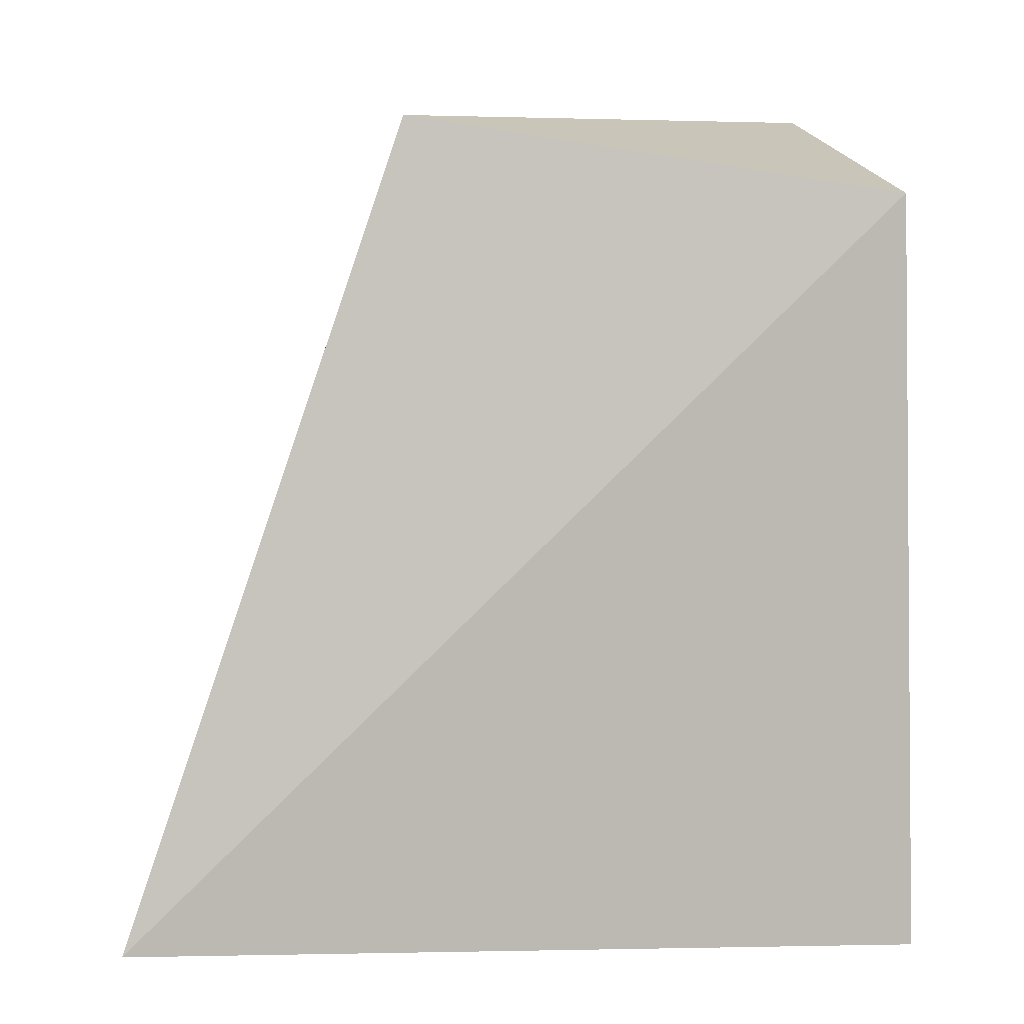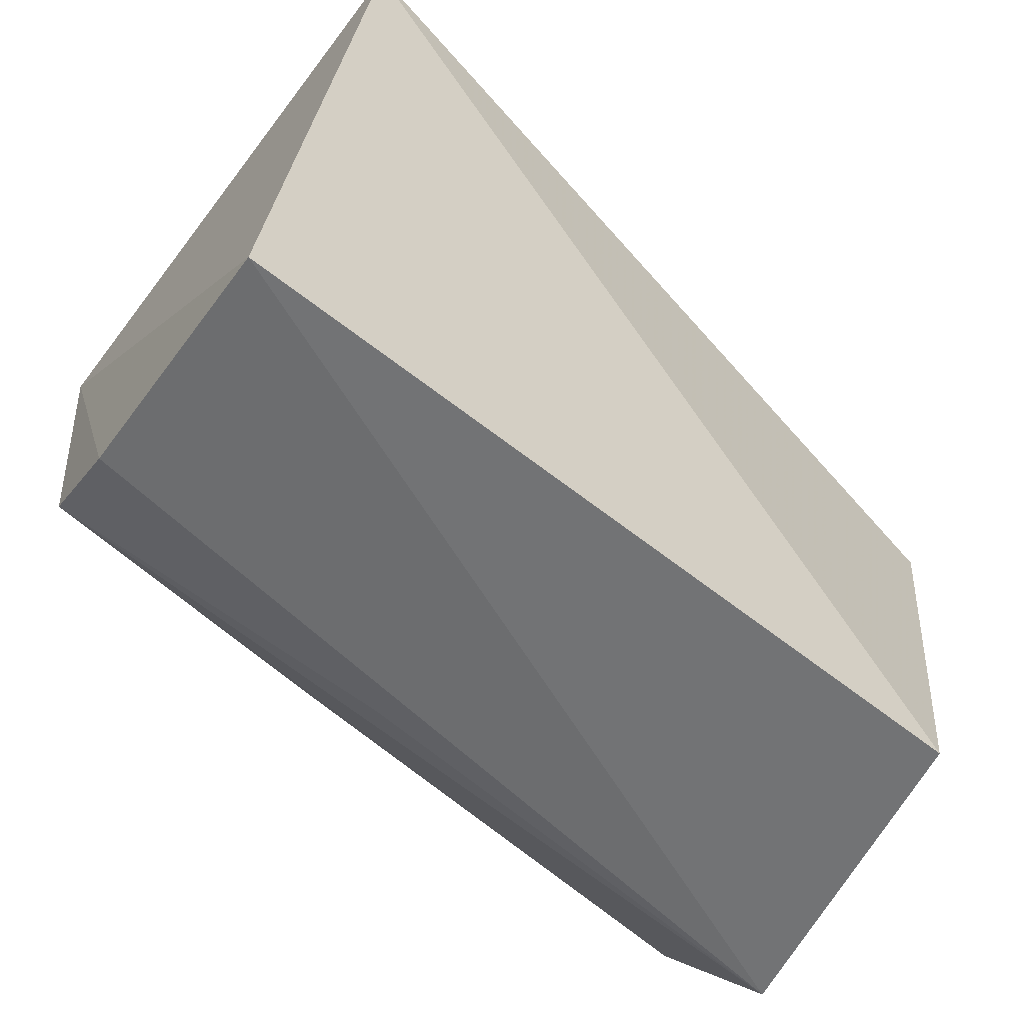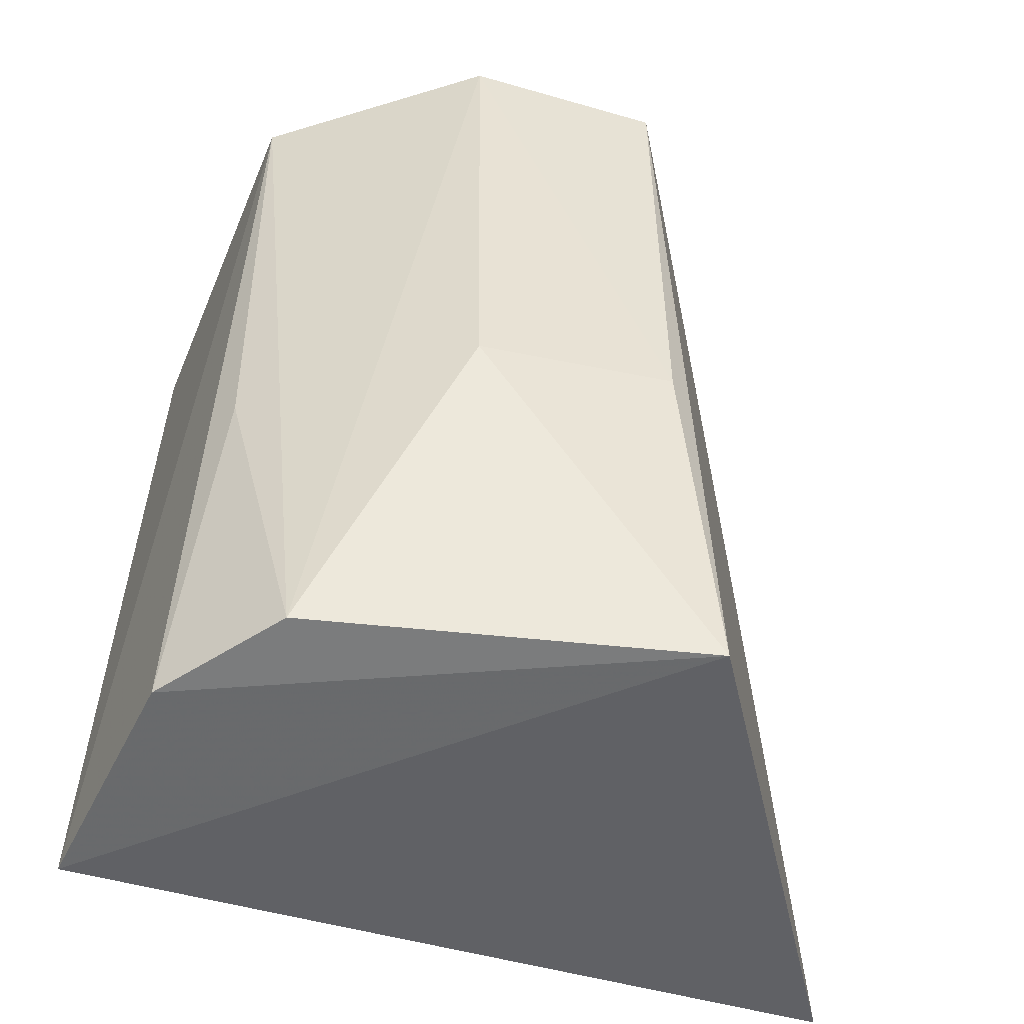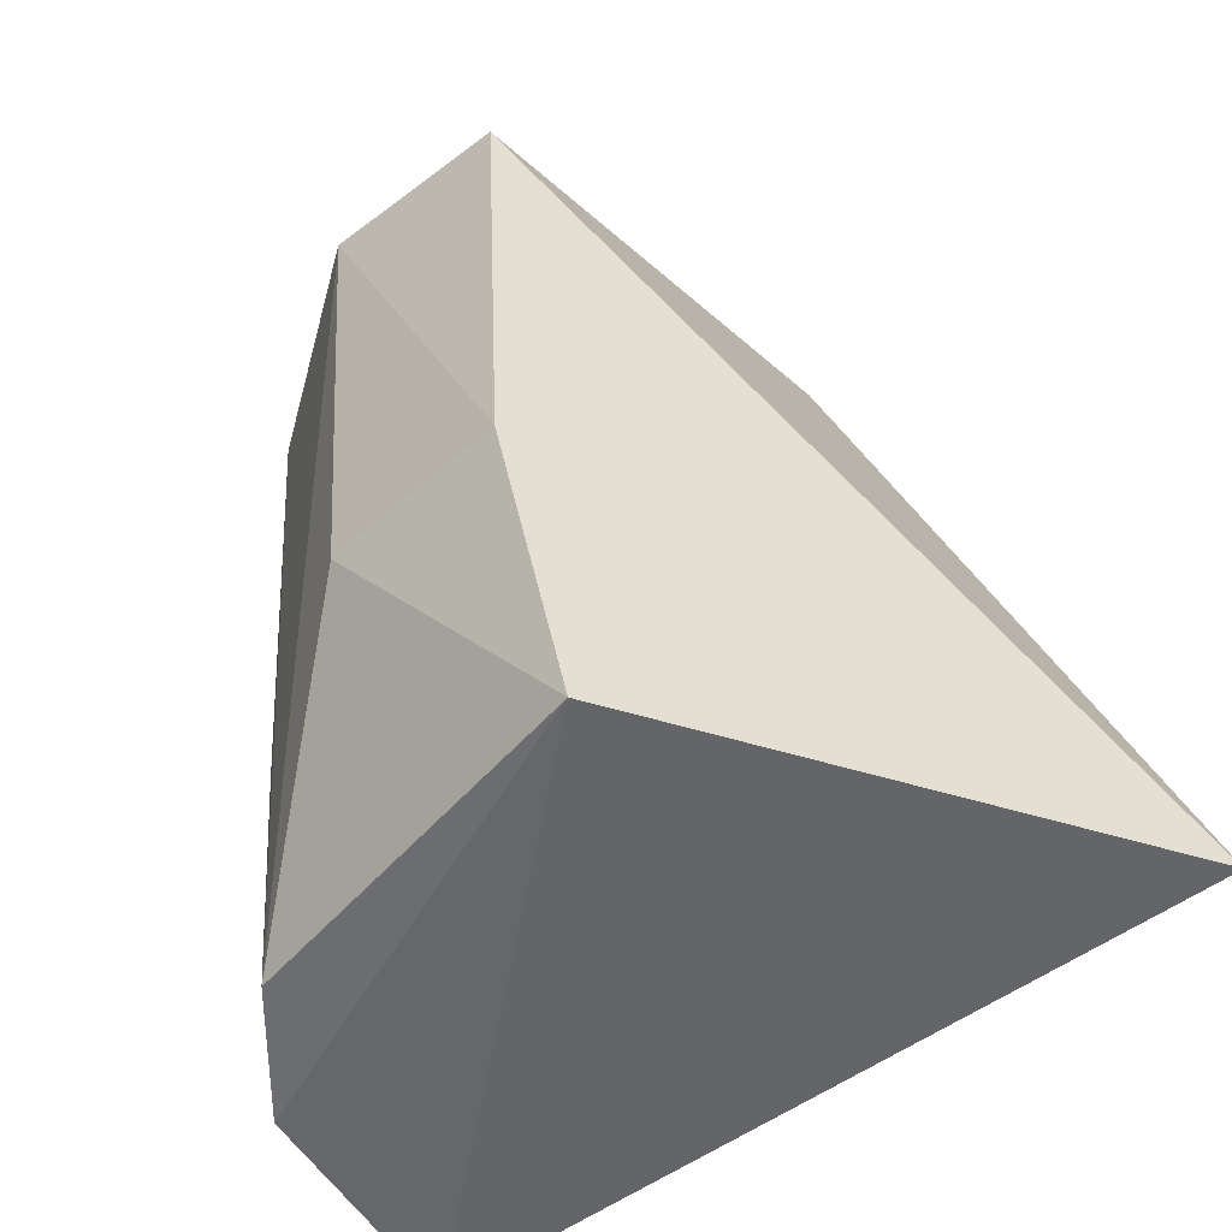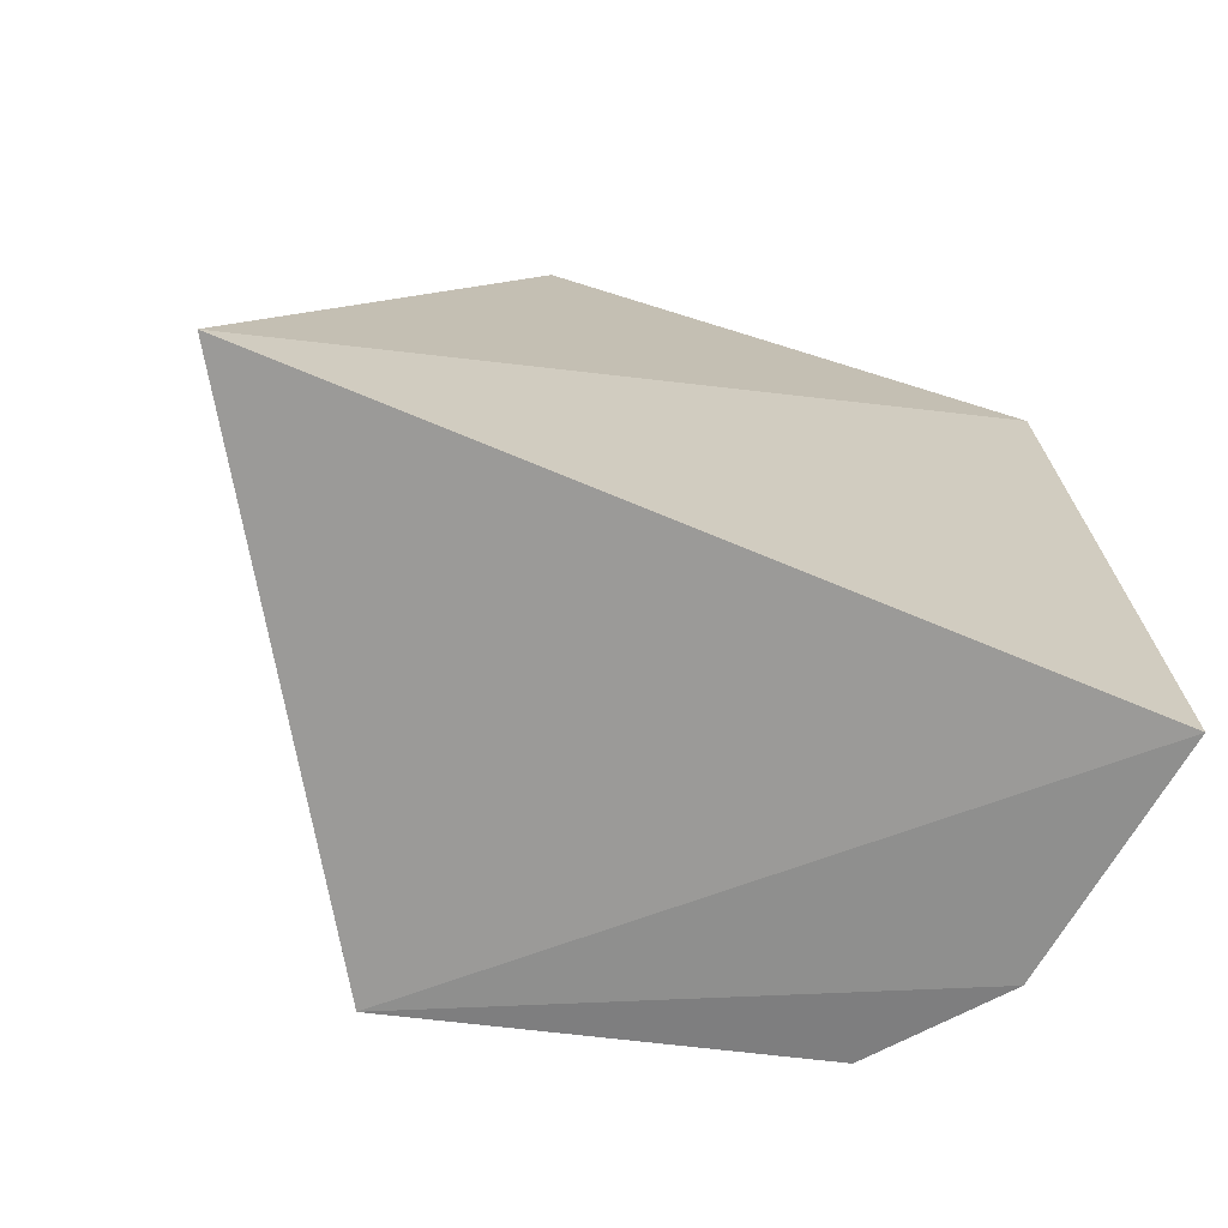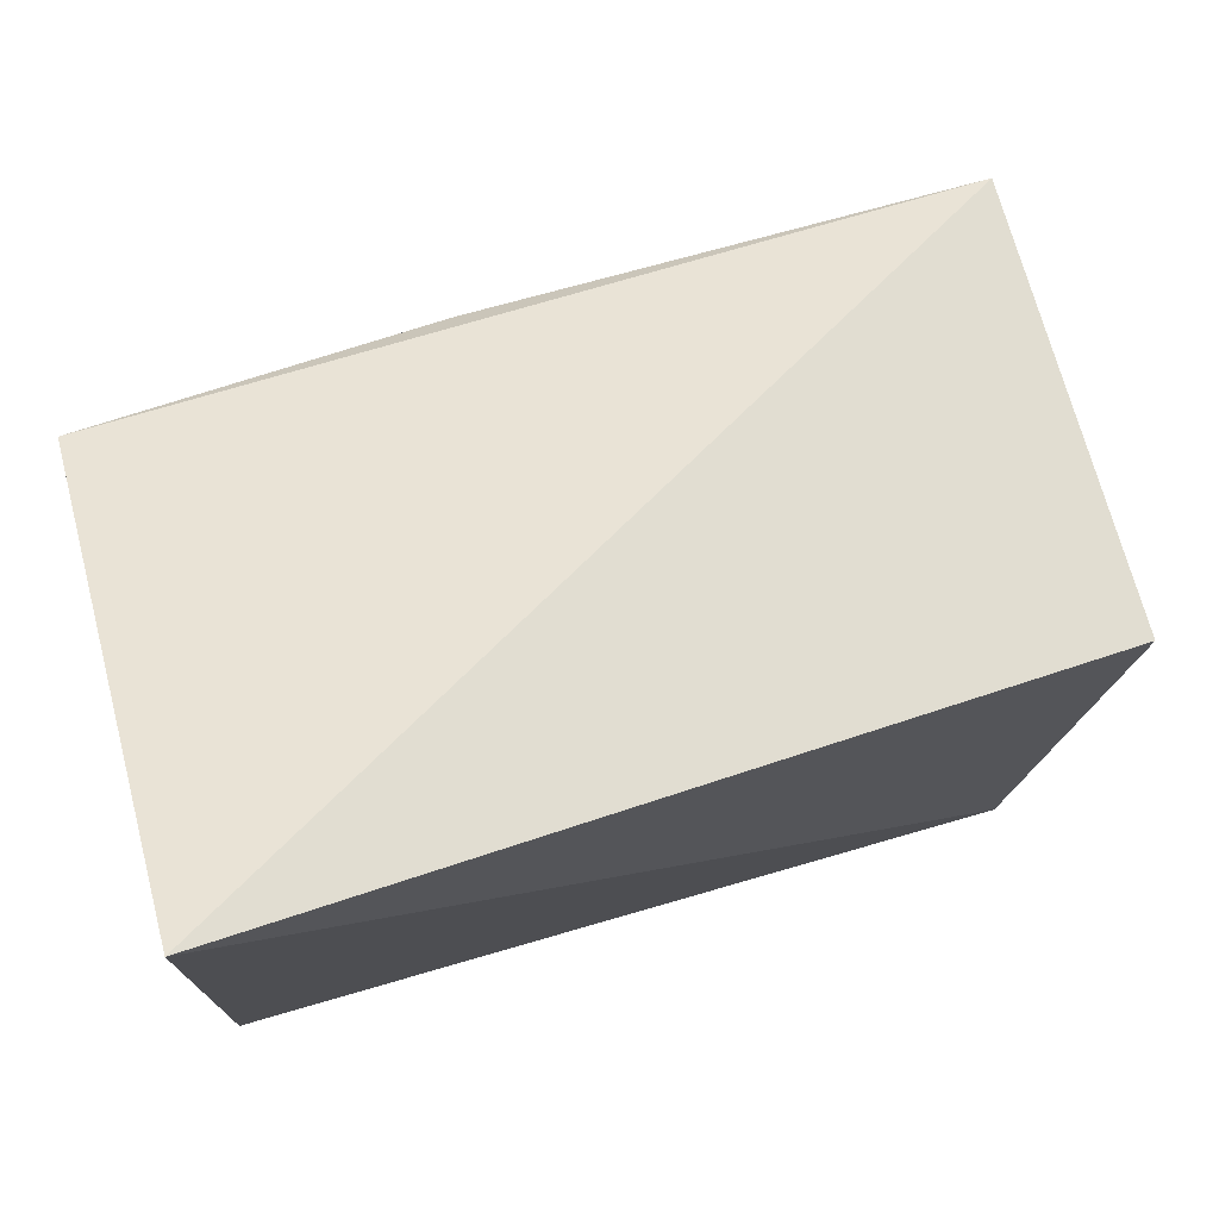
<metadata>
{"format":"obj","ext":"obj","renderer":"f3d","projection":"perspective","resolution":1024,"background":"white","views":[{"elev":9.3,"azim":86.4,"up":"+Y"},{"elev":-64.4,"azim":53.4,"up":"+Z"},{"elev":-51.4,"azim":-104.3,"up":"+Y"},{"elev":-51.7,"azim":-47.7,"up":"+Y"},{"elev":-66.8,"azim":73.0,"up":"+Y"},{"elev":73.7,"azim":76.2,"up":"+Z"}]}
</metadata>
<code>
v 0.01666 0.1447 0.02711
v 0.01414 0.1436 0.0002354
v 0.01319 0.1694 0.0009157
v 0.002064 0.1718 0.002731
v -8.256e-05 0.1437 0.0186
v 0.01266 0.172 0.01761
v 0.002025 0.1441 0.00544
v -0.002231 0.1717 0.01667
v 0.005783 0.1438 0.001997
v -0.002519 0.1718 0.009951
v 0.003148 0.1554 0.003007
v -0.001434 0.1553 0.01038
v -0.001587 0.1553 0.01702
f 1 2 3
f 3 2 4
f 5 2 1
f 6 1 3
f 6 3 4
f 8 5 1
f 8 1 6
f 9 4 2
f 9 2 5
f 9 5 7
f 10 8 6
f 10 6 4
f 10 4 7
f 11 9 7
f 11 7 4
f 11 4 9
f 12 10 7
f 12 7 5
f 13 12 5
f 13 5 8
f 13 8 10
f 13 10 12

</code>
